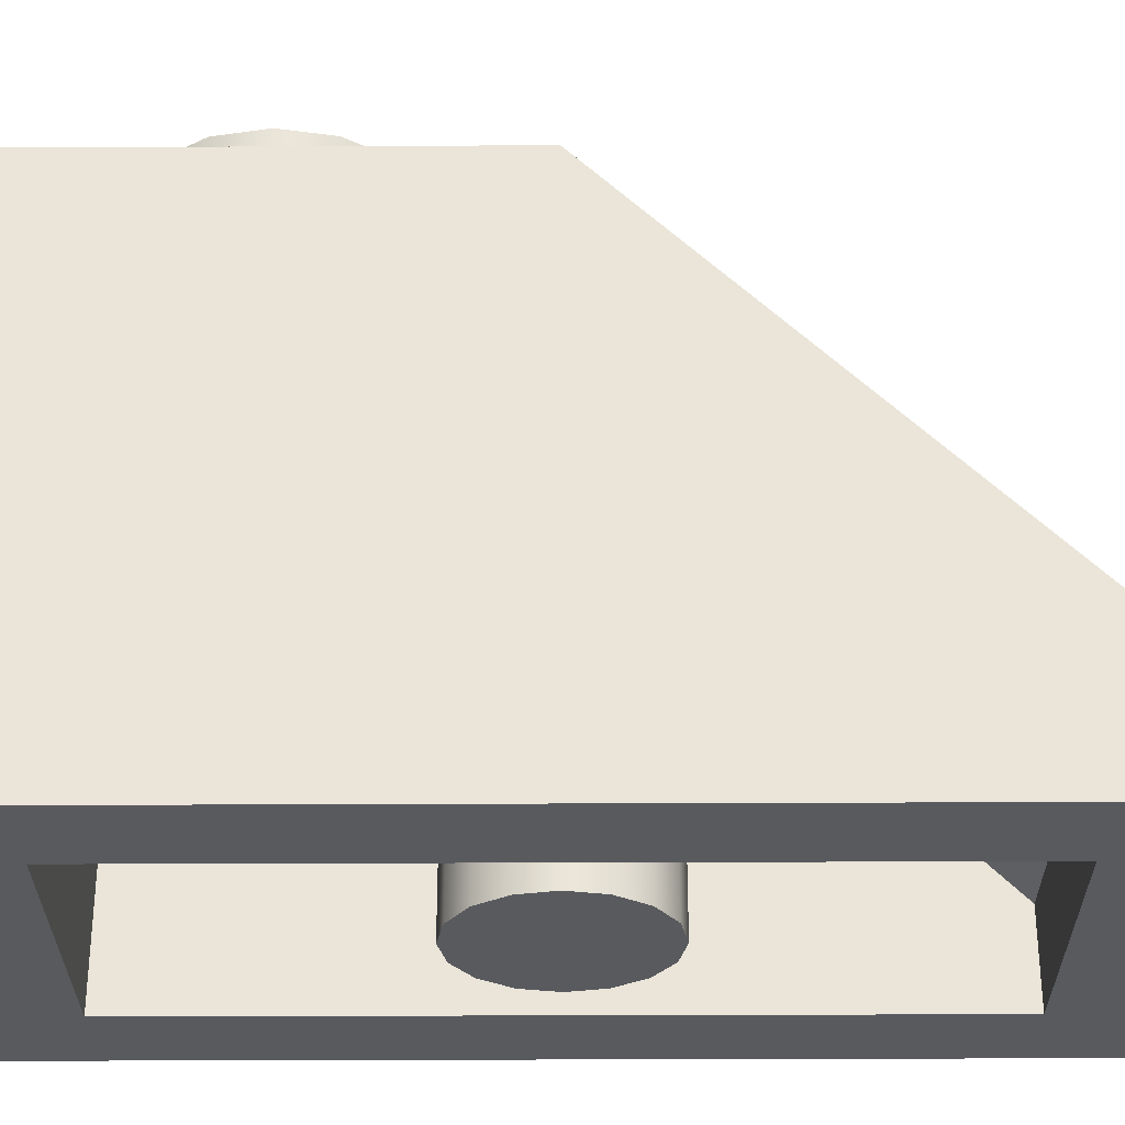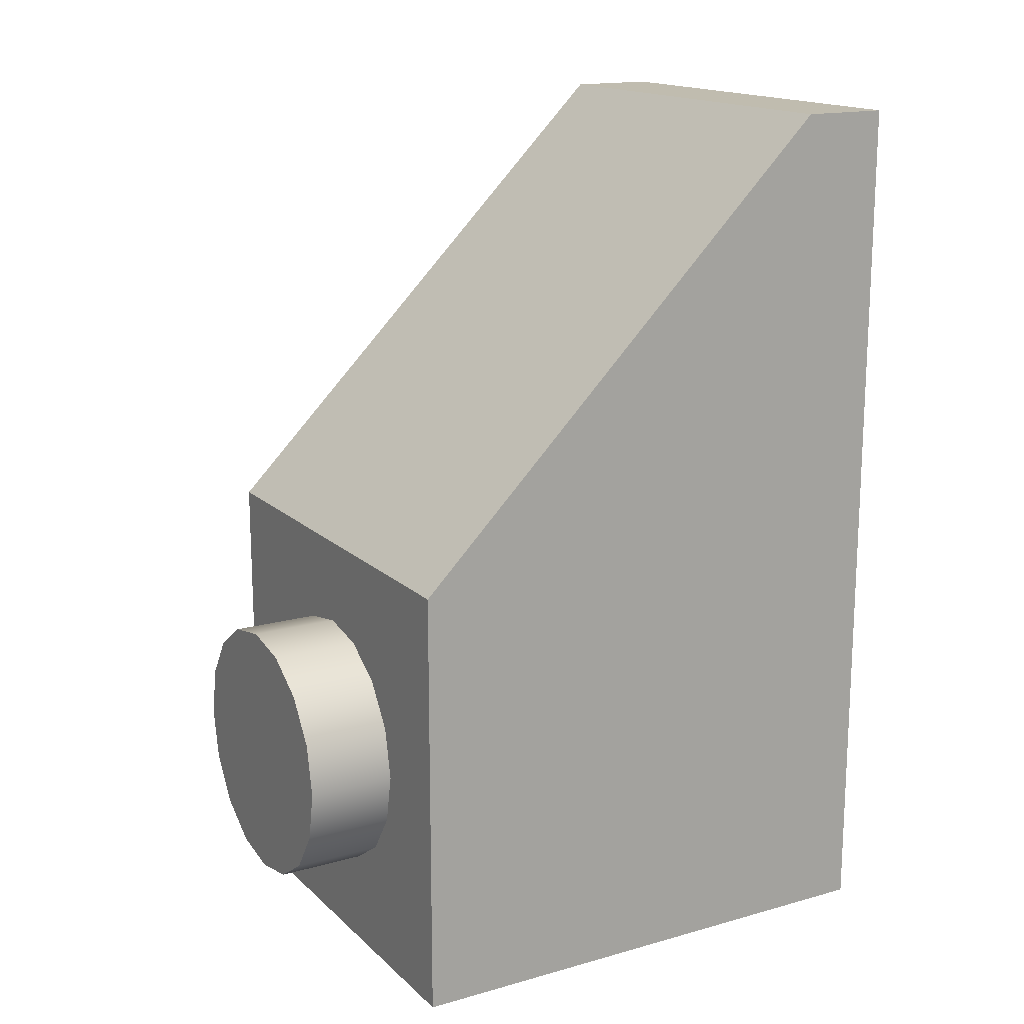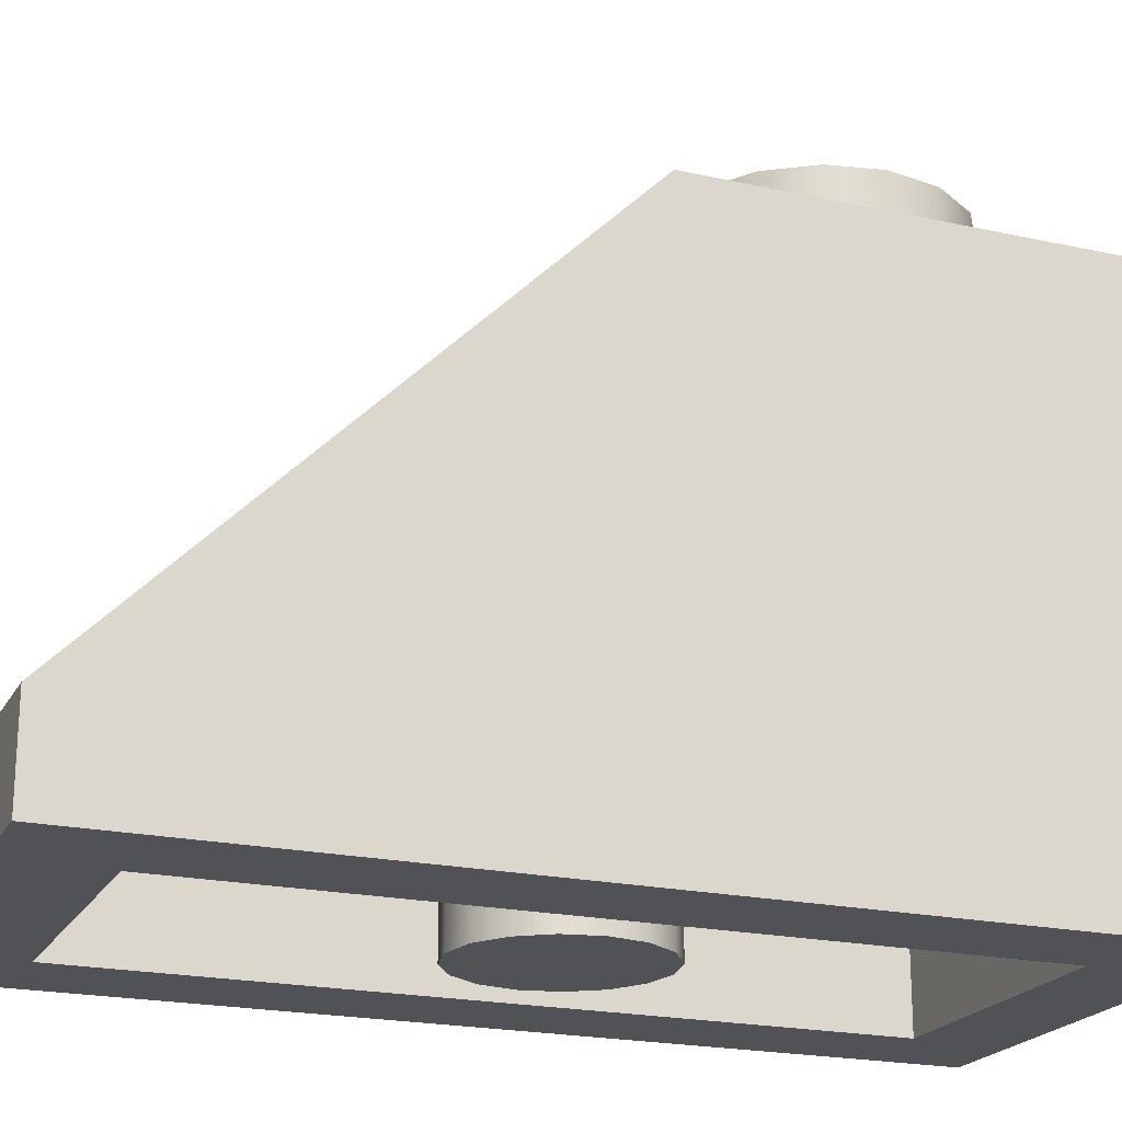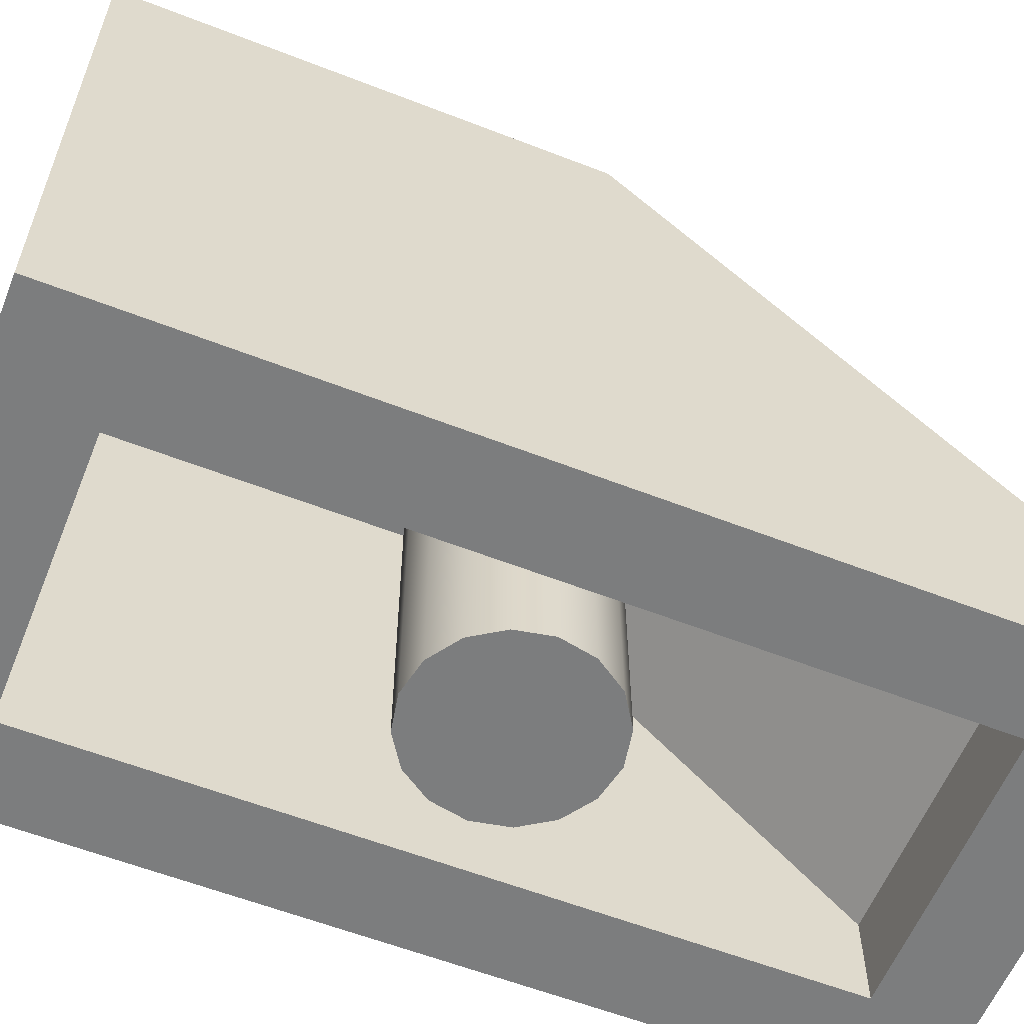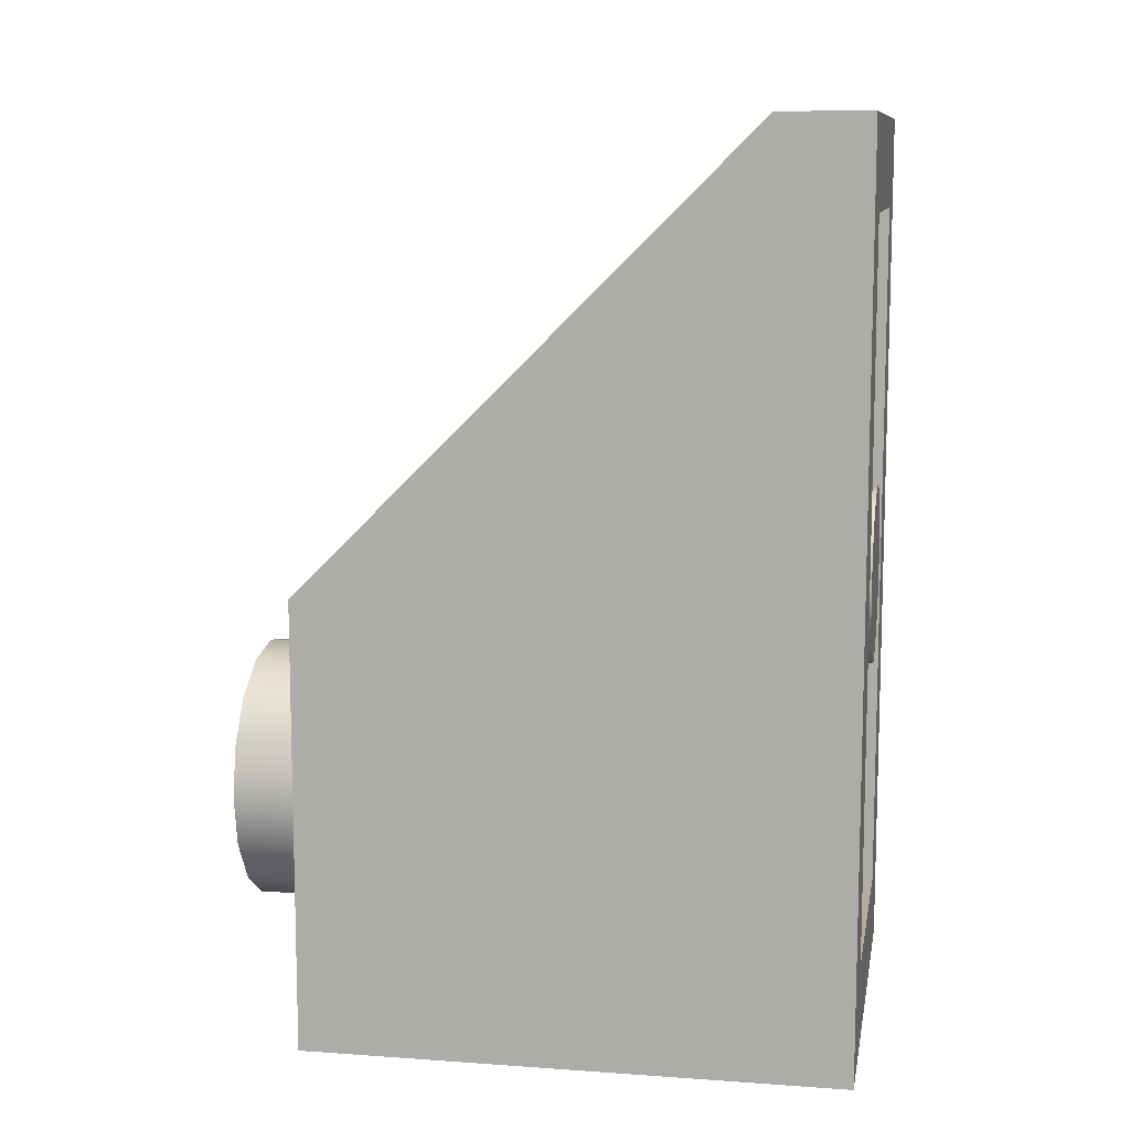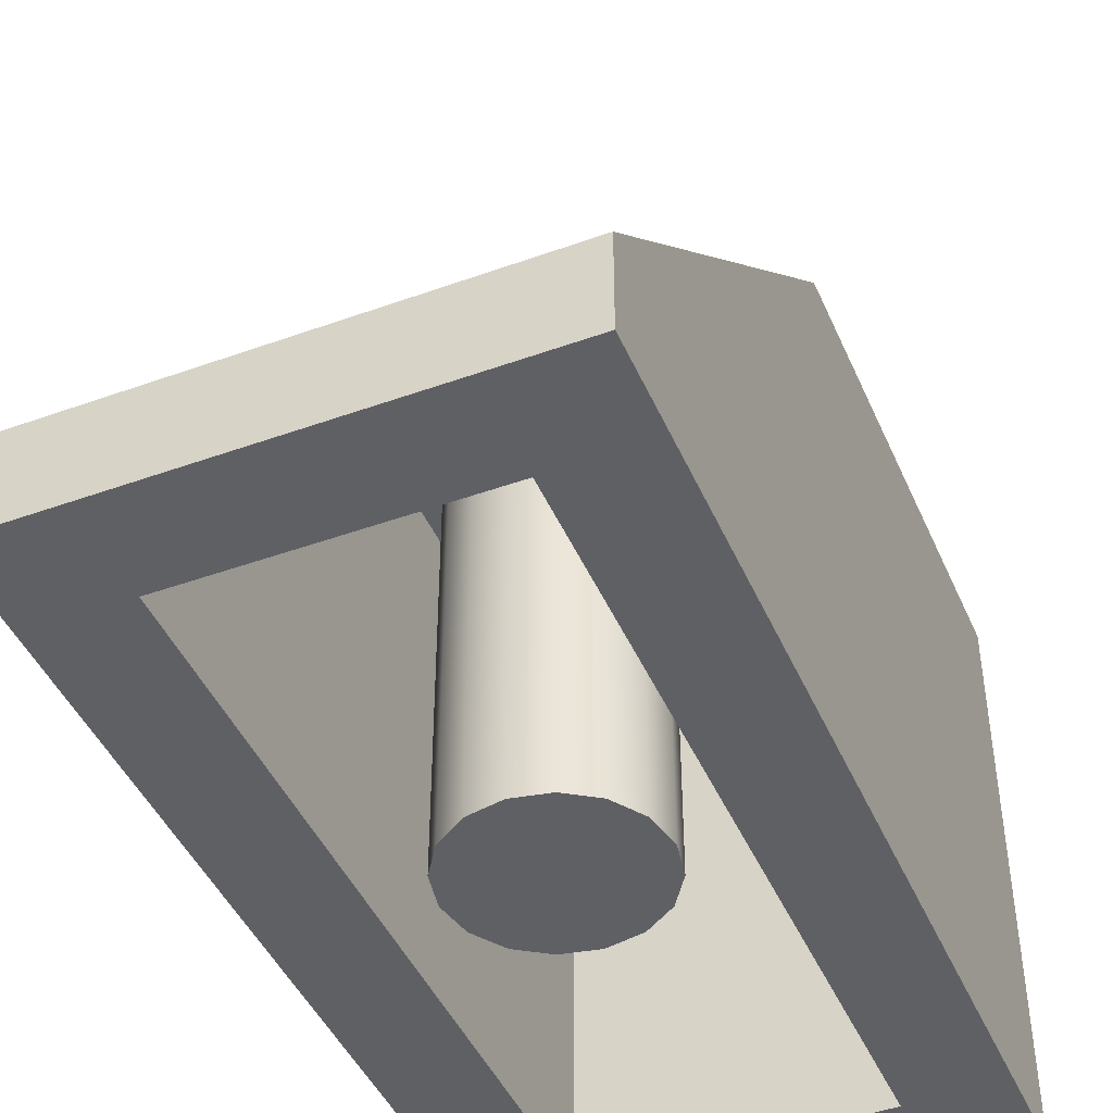
<metadata>
{"format":"obj","ext":"obj","renderer":"f3d","projection":"perspective","resolution":1024,"background":"white","views":[{"elev":-30.7,"azim":-89.6,"up":"+Y"},{"elev":16.3,"azim":-119.9,"up":"+Z"},{"elev":-21.1,"azim":68.5,"up":"+Y"},{"elev":-59.0,"azim":-111.9,"up":"+Y"},{"elev":10.3,"azim":-79.9,"up":"+Z"},{"elev":-44.9,"azim":22.7,"up":"+Y"}]}
</metadata>
<code>
o 00000_3040b.dat_Mesh_3040b.dat_4
v 6 0 -16
v -6 0 -16
v -6 2e-06 16
v -10 2e-06 20
v 10 2e-06 20
v 6 2e-06 16
v -6 20 -16
v -10 24 -20
v 10 24 -20
v 6 20 -16
v 10 0 -20
v 10 24 -1e-06
v 10 4 20
v 6 4 16
v 6 20 -1e-06
v -6 20 -1e-06
v -6 4 16
v -10 0 -20
v -10 4 20
v -10 24 -1e-06
v 3.696 0 -1.531
v 1.531 0 -3.696
v 2.828 0 -2.828
v -1.531 0 -3.696
v -2.828 0 -2.828
v -4 0 0
v -3.696 0 1.531
v 0 0 0
v 2.828 0 2.828
v 4 0 0
v 3.696 0 1.531
v 1.531 4 -3.696
v 2.828 4 -2.828
v 0 0 -4
v -3.696 0 -1.531
v -4 4 0
v -2.828 0 2.828
v -2.828 4 2.828
v -3.696 4 1.531
v -1.531 0 3.696
v 0 4 4
v 0 0 4
v 1.531 4 3.696
v 1.531 0 3.696
v 4 4 0
v 3.696 4 1.531
v 1.531 16.3 3.696
v 2.828 17.17 2.828
v 3.696 16 1.531
v 4 16 -1e-06
v 3.696 18.47 1.531
v -1.531 16.3 3.696
v -1.531 16 3.696
v -2.828 17.17 2.828
v -3.696 18.47 1.531
v -4 20 -1e-06
v -4 16 -1e-06
v 3.696 4 -1.531
v 3.696 20 -1.531
v 4 20 -1e-06
v 1.531 20 -3.696
v 2.828 20 -2.828
v 0 4 -4
v -1.531 20 -3.696
v 0 20 -4
v -2.828 4 -2.828
v -1.531 4 -3.696
v -3.696 4 -1.531
v -2.828 20 -2.828
v -3.696 20 -1.531
v 2.828 16 2.828
v 2.828 4 2.828
v 1.531 16 3.696
v 0 16 4
v -1.531 4 3.696
v -2.828 16 2.828
v -3.696 16 1.531
v 6 24 -10
v 5.543 24 -12.3
v 4.243 24 -14.24
v 5.543 28 -12.3
v 2.296 24 -15.54
v 2.296 28 -15.54
v 0 24 -16
v -2.296 24 -15.54
v -2.296 28 -15.54
v -4.243 24 -14.24
v -5.543 28 -12.3
v -5.543 24 -12.3
v -6 24 -10
v -5.543 24 -7.704
v -4.243 28 -5.757
v -5.543 28 -7.704
v -4.243 24 -5.757
v -2.296 24 -4.457
v 0 24 -4
v 2.296 28 -4.457
v 2.296 24 -4.457
v 4.243 24 -5.757
v 5.543 24 -7.704
v 4.243 28 -5.757
v 0 28 -10
v 4.243 28 -14.24
v 0 28 -16
v -4.243 28 -14.24
v -6 28 -10
v -2.296 28 -4.457
v 0 28 -4
v 5.543 28 -7.704
v 6 28 -10
v -6 0 -16
v -6 0 -16
v -6 2e-06 16
v -6 2e-06 16
v -10 2e-06 20
v -10 2e-06 20
v 10 2e-06 20
v 10 2e-06 20
v -10 24 -20
v -10 24 -20
v 10 24 -20
v 10 24 -20
v 10 24 -1e-06
v 10 24 -1e-06
v 10 4 20
v 10 4 20
v -6 20 -1e-06
v -6 20 -1e-06
v -6 4 16
v -6 4 16
v -10 4 20
v -10 4 20
v -10 24 -1e-06
v -10 24 -1e-06
v 1.531 0 -3.696
v 2.828 0 -2.828
v 4 0 0
v 3.696 0 1.531
v 4 20 -1e-06
v -4.243 28 -5.757
v -5.543 28 -7.704
v 5.543 28 -7.704
v 6 28 -10
v 10 0 -20
v 10 0 -20
v -10 0 -20
v -10 0 -20
v 6 0 -16
v 6 0 -16
v 6 2e-06 16
v 6 2e-06 16
v 6 20 -16
v 6 20 -16
v -6 20 -16
v -6 20 -16
v 6 20 -1e-06
v 6 20 -1e-06
v 6 4 16
v 6 4 16
v 3.696 0 -1.531
v 0 0 -4
v -1.531 0 -3.696
v -2.828 0 -2.828
v -3.696 0 -1.531
v -4 0 0
v -3.696 0 1.531
v -2.828 0 2.828
v -1.531 0 3.696
v 0 0 4
v 1.531 0 3.696
v 2.828 0 2.828
v -4 20 -1e-06
v 5.543 28 -12.3
v 4.243 28 -14.24
v 2.296 28 -15.54
v 0 28 -16
v -2.296 28 -15.54
v -4.243 28 -14.24
v -5.543 28 -12.3
v -6 28 -10
v -2.296 28 -4.457
v 0 28 -4
v 2.296 28 -4.457
v 4.243 28 -5.757
f 125 123 133 131
f 144 148 111 146
f 146 111 113 115
f 115 113 150 117
f 117 150 148 144
f 152 156 128 154
f 124 121 119 134
f 147 120 122 145
f 149 153 155 112
f 158 151 114 130
f 118 126 132 116
f 11 9 13 5
f 9 12 13
f 159 10 1 6
f 159 157 10
f 2 7 129 3
f 7 127 129
f 19 8 18 4
f 19 20 8
f 16 15 14 17
f 160 137 28
f 136 160 28
f 135 136 28
f 161 135 28
f 162 161 28
f 163 162 28
f 164 163 28
f 165 164 28
f 166 165 28
f 37 166 28
f 168 37 28
f 169 168 28
f 170 169 28
f 171 170 28
f 138 171 28
f 137 138 28
f 30 21 58 45
f 21 23 33 58
f 23 22 32 33
f 22 34 63 32
f 34 24 67 63
f 24 25 66 67
f 25 35 68 66
f 35 26 36 68
f 26 27 39 36
f 27 167 38 39
f 167 40 75 38
f 40 42 41 75
f 42 44 43 41
f 44 29 72 43
f 29 31 46 72
f 31 30 45 46
f 74 73 47
f 73 71 48 47
f 71 49 51 48
f 49 50 60 51
f 52 53 74
f 52 54 76 53
f 54 55 77 76
f 55 172 57 77
f 58 59 139 45
f 33 62 59 58
f 32 61 62 33
f 63 65 61 32
f 67 64 65 63
f 66 69 64 67
f 68 70 69 66
f 36 56 70 68
f 45 50 49 46
f 46 49 71 72
f 72 71 73 43
f 43 73 74 41
f 41 74 53 75
f 75 53 76 38
f 38 76 77 39
f 39 77 57 36
f 78 79 173 143
f 79 80 174 173
f 80 82 175 174
f 82 84 176 175
f 84 85 177 176
f 85 87 178 177
f 87 89 179 178
f 89 90 180 179
f 90 91 141 180
f 91 94 140 141
f 94 95 181 140
f 95 96 182 181
f 96 98 183 182
f 98 99 184 183
f 99 100 142 184
f 100 78 143 142
f 102 110 81
f 102 81 103
f 102 103 83
f 102 83 104
f 102 104 86
f 102 86 105
f 102 105 88
f 102 88 106
f 102 106 93
f 102 93 92
f 102 92 107
f 102 107 108
f 102 108 97
f 102 97 101
f 102 101 109
f 102 109 110

</code>
